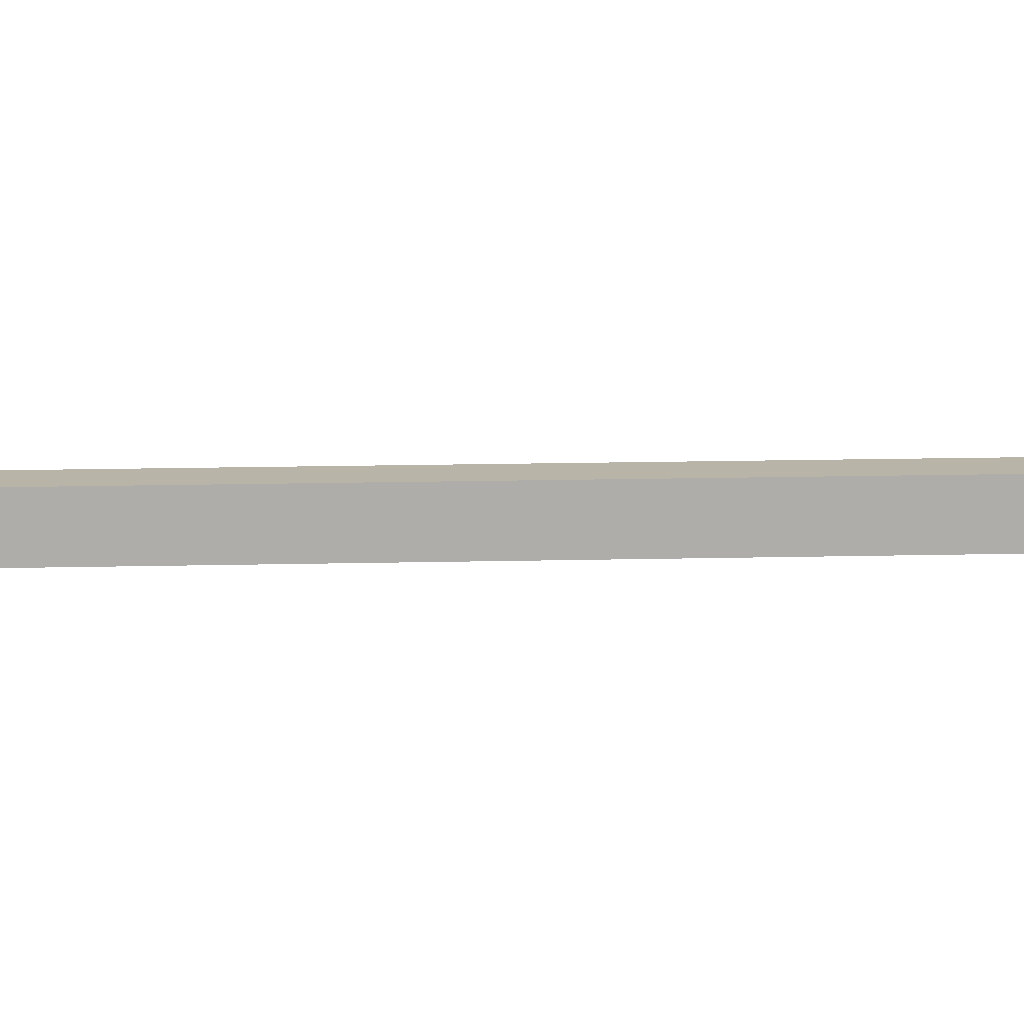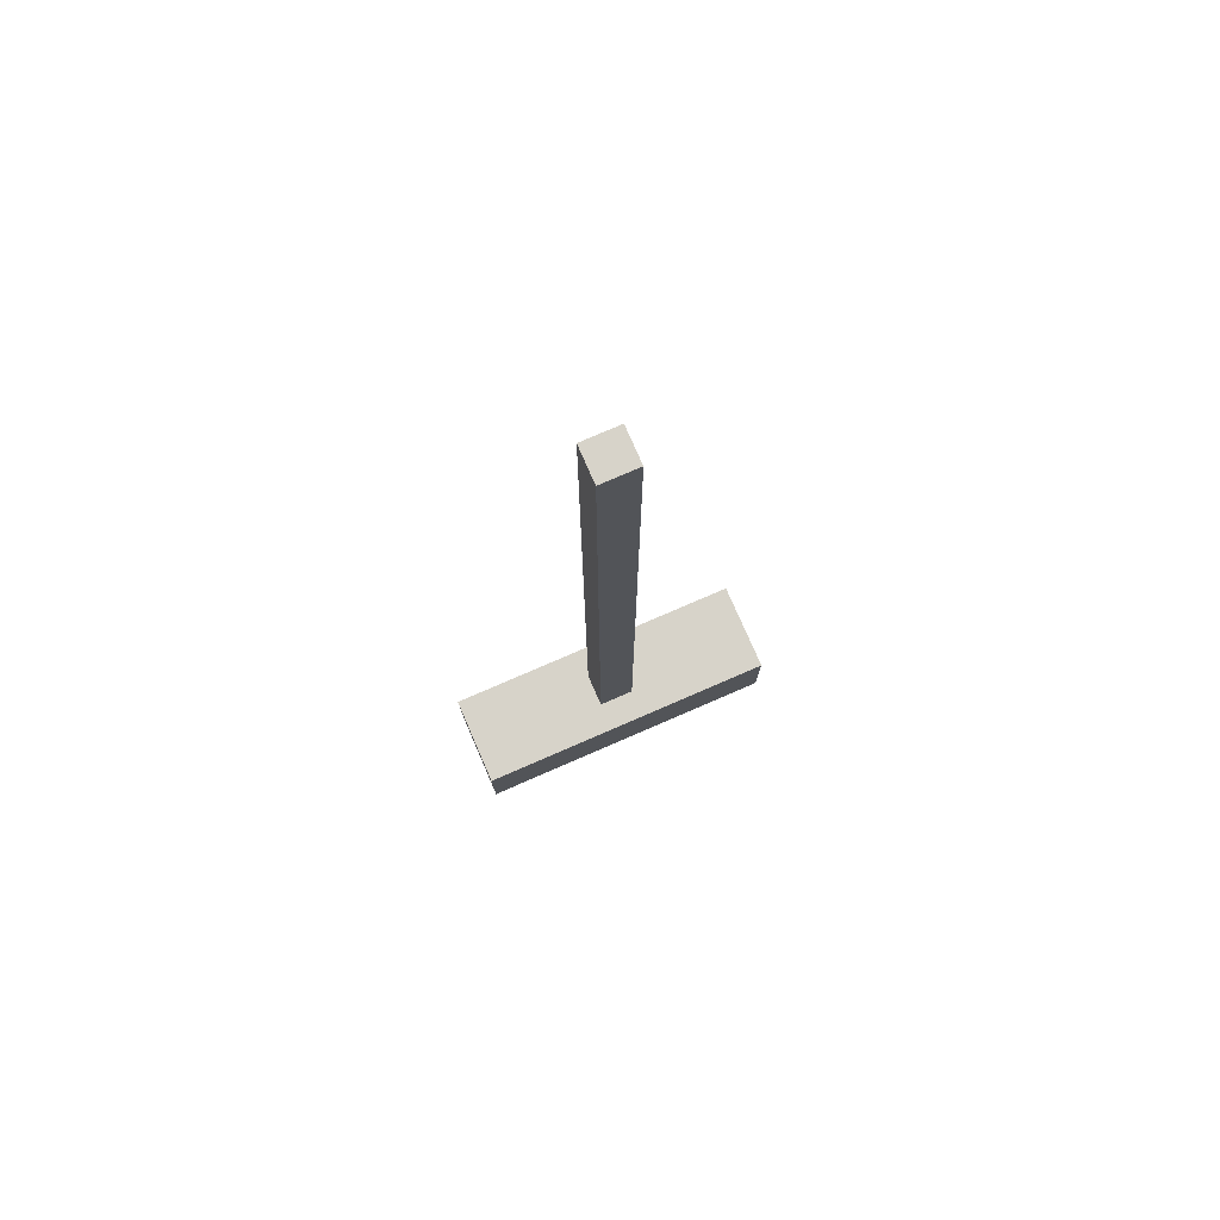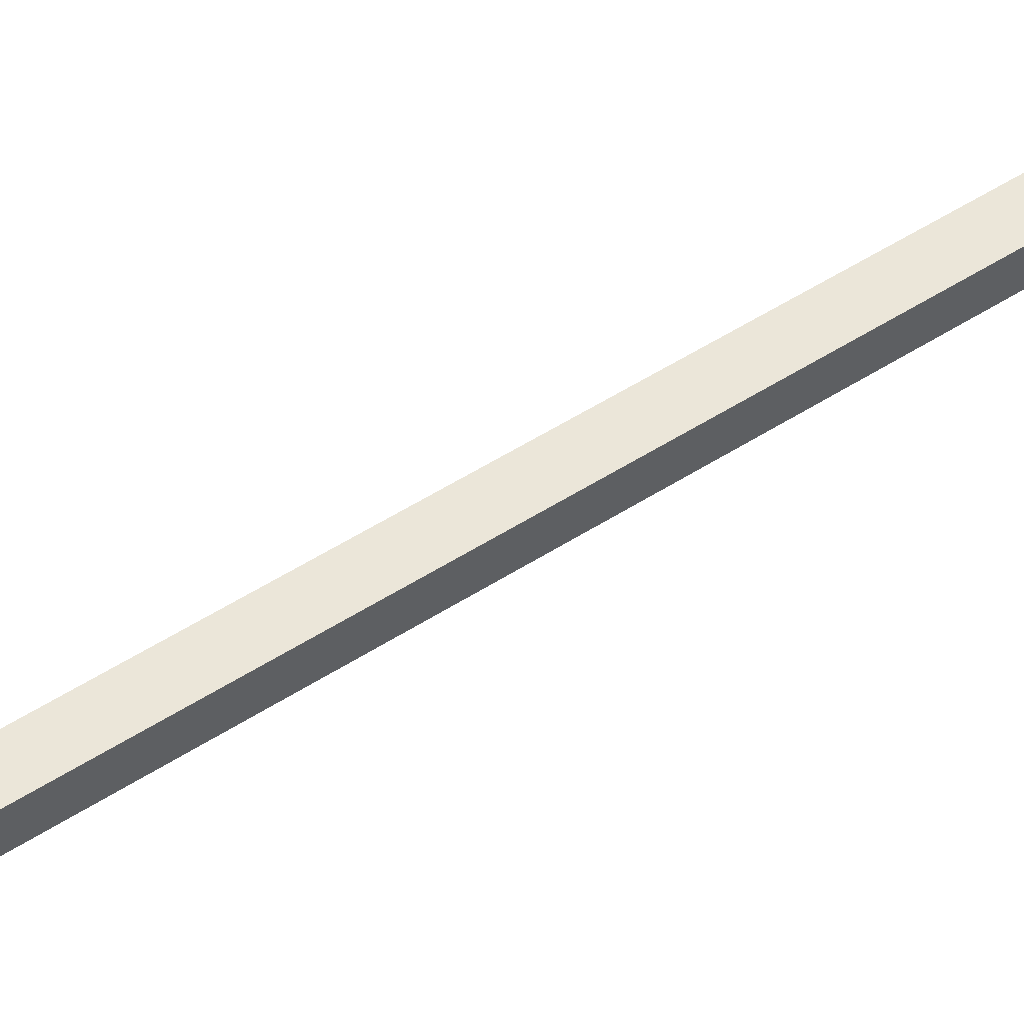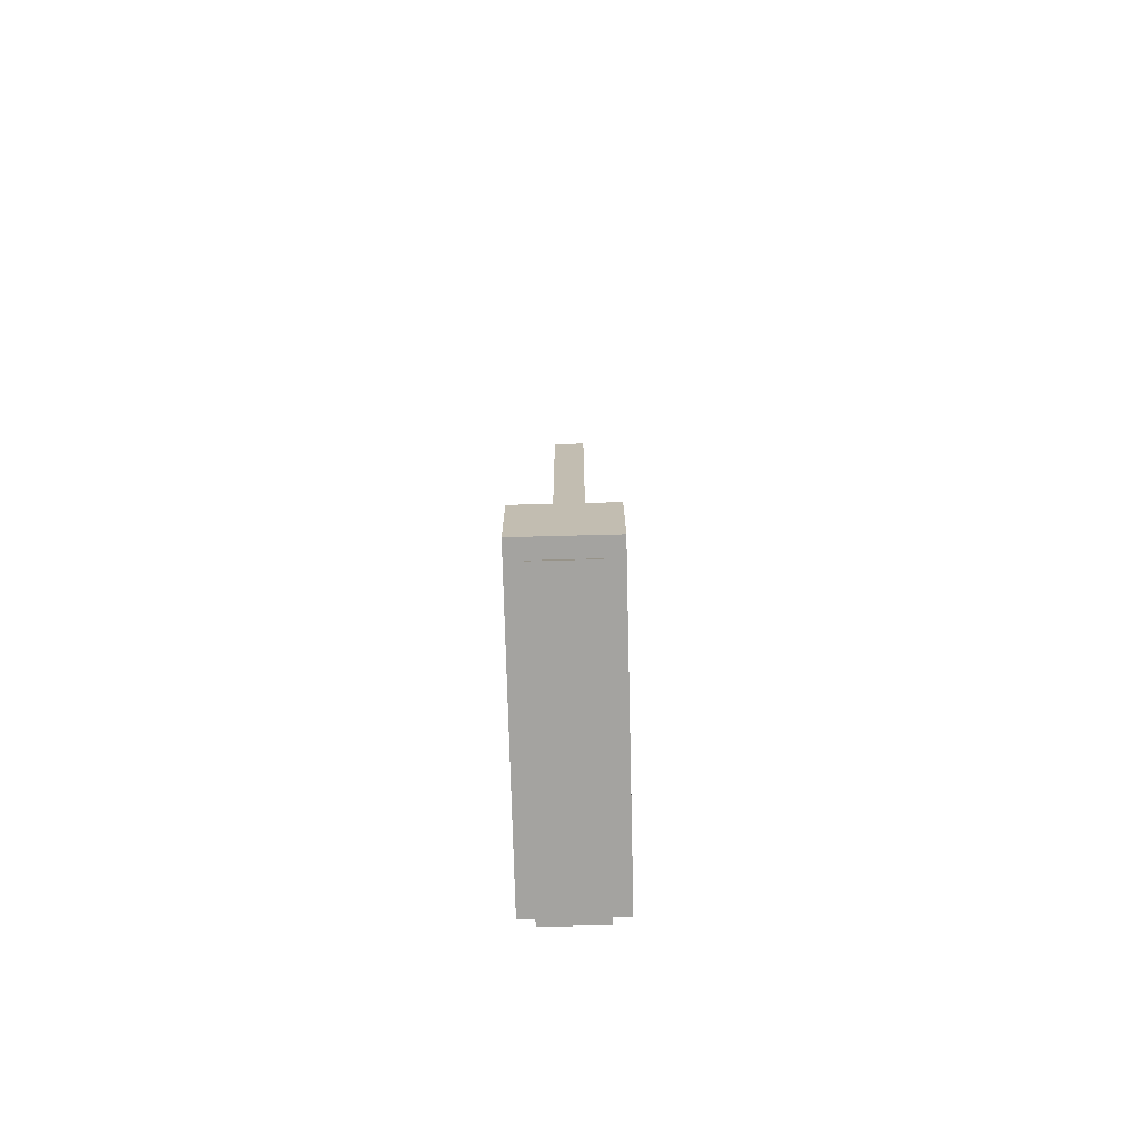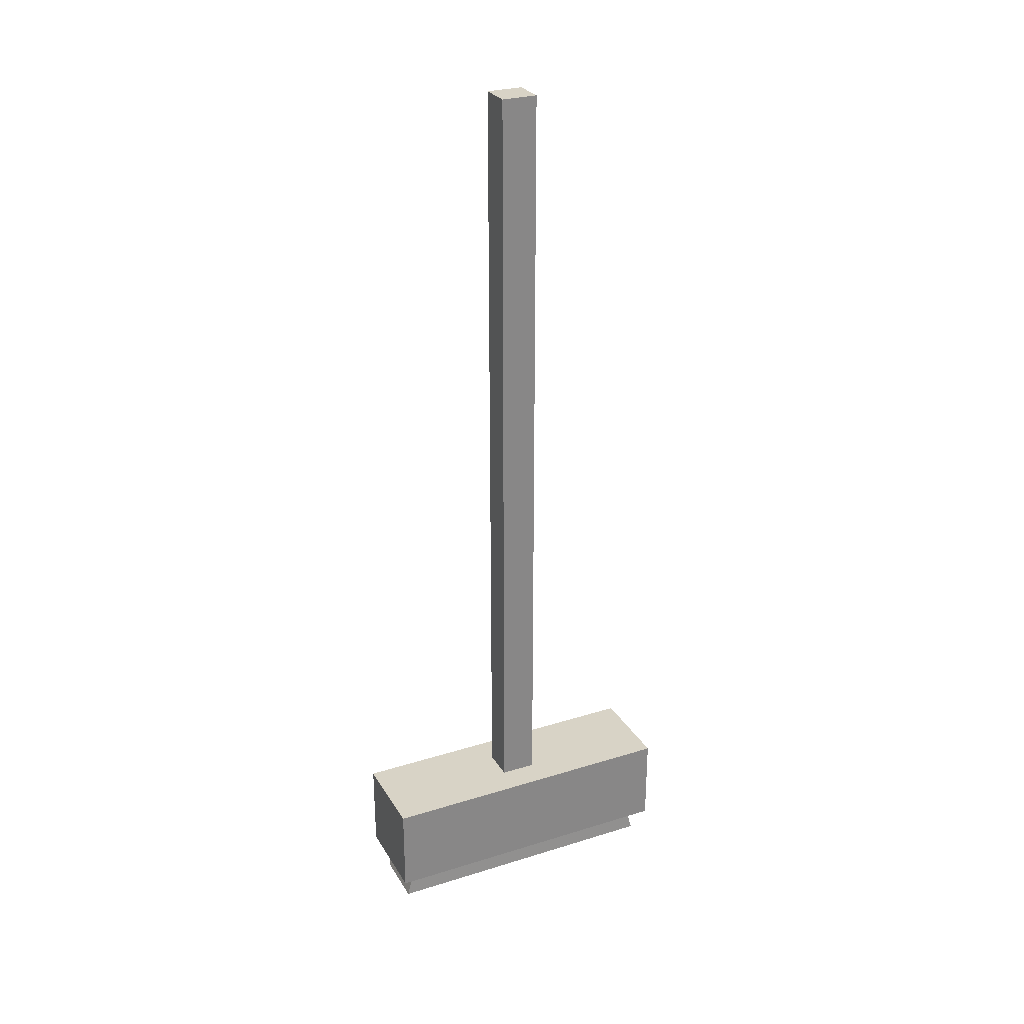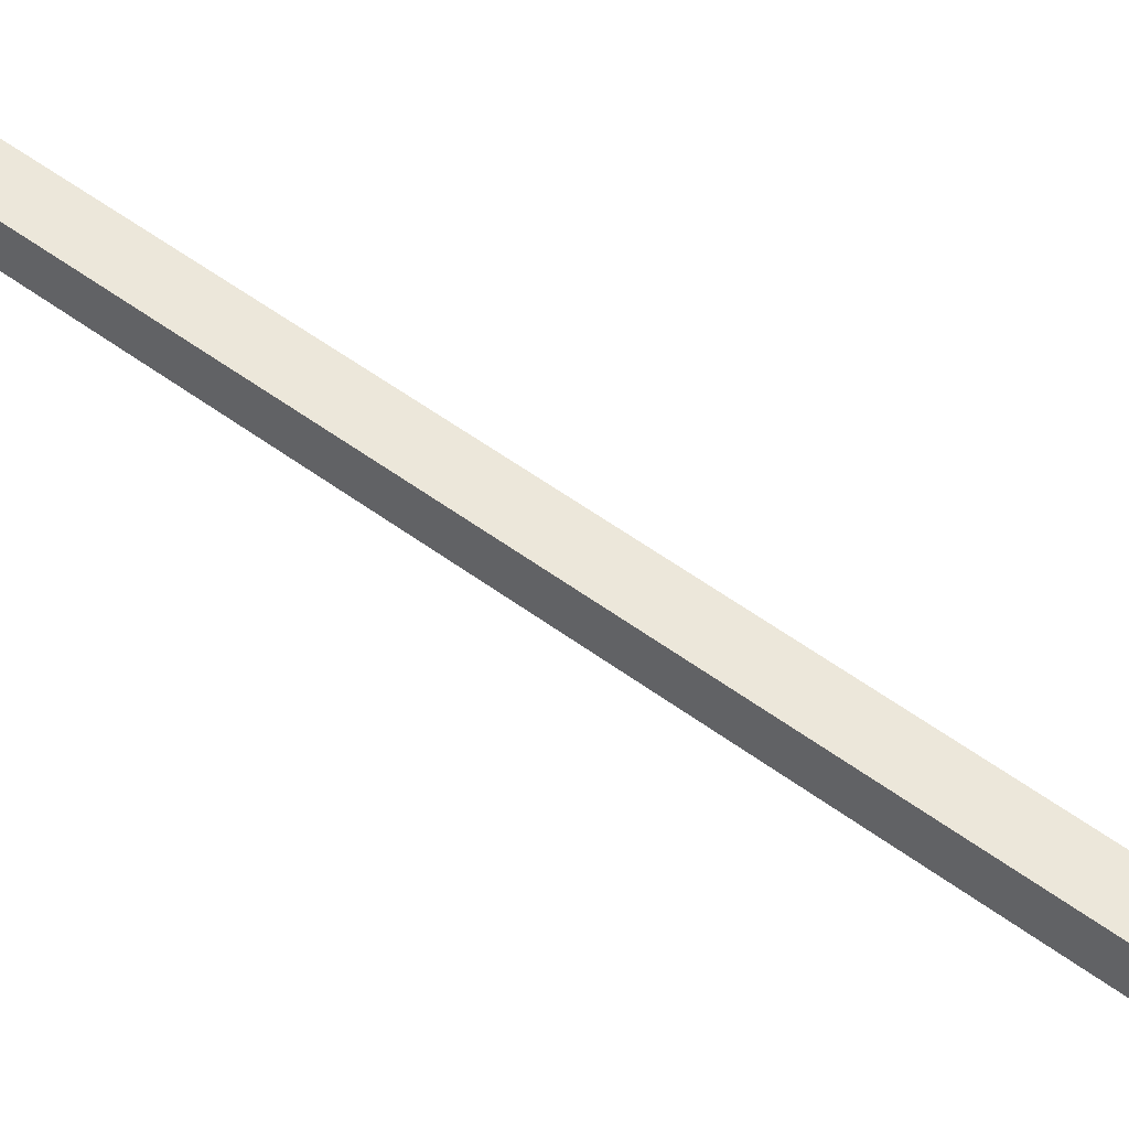
<metadata>
{"format":"obj","ext":"obj","renderer":"f3d","projection":"perspective","resolution":1024,"background":"white","views":[{"elev":13.1,"azim":86.6,"up":"+Z"},{"elev":76.3,"azim":66.5,"up":"+Y"},{"elev":56.3,"azim":56.6,"up":"+Z"},{"elev":-72.9,"azim":1.5,"up":"+Y"},{"elev":28.1,"azim":-115.2,"up":"+Y"},{"elev":54.1,"azim":-51.8,"up":"+Z"}]}
</metadata>
<code>
g broom
v -0.1099 0.07737 0.3719
v -0.1099 0.2973 0.3719
v -0.1099 0.2973 -0.3719
v -0.1099 0.07737 -0.3719
v 0.1099 0.2973 -0.3719
v 0.1099 0.07737 -0.3719
v 0.1099 0.2973 0.3719
v 0.1099 0.07737 0.3719
v -0.06669 0.07737 -0.3286
v 0.06669 0.07737 -0.3286
v 0.07099 0.002159 -0.3498
v -0.07099 0.002159 -0.3498
v -0.04028 0.2973 0.04275
v 0.04028 0.2973 0.04275
v 0.04028 2.168 0.04275
v -0.04028 2.168 0.04275
v -0.04028 0.2973 -0.04275
v 0.04028 0.2973 -0.04275
v 0.04028 2.168 -0.04275
v -0.04028 2.168 -0.04275
v -0.06669 0.07737 0.3286
v 0.06669 0.07737 0.3286
v 0.07099 0.002159 0.3498
v -0.07099 0.002159 0.3498
f 1 2 3
f 1 3 4
f 4 3 5
f 4 5 6
f 6 5 7
f 6 7 8
f 8 7 2
f 8 2 1
f 9 10 11
f 9 11 12
f 13 14 15
f 13 15 16
f 13 17 3
f 13 3 2
f 17 18 5
f 17 5 3
f 18 14 7
f 18 7 5
f 14 13 2
f 14 2 7
f 19 20 16
f 19 16 15
f 18 17 20
f 18 20 19
f 14 18 19
f 14 19 15
f 17 13 16
f 17 16 20
f 9 21 1
f 9 1 4
f 10 9 4
f 10 4 6
f 22 10 6
f 22 6 8
f 21 22 8
f 21 8 1
f 12 11 23
f 12 23 24
f 10 22 23
f 10 23 11
f 21 9 12
f 21 12 24
f 22 21 24
f 22 24 23

</code>
